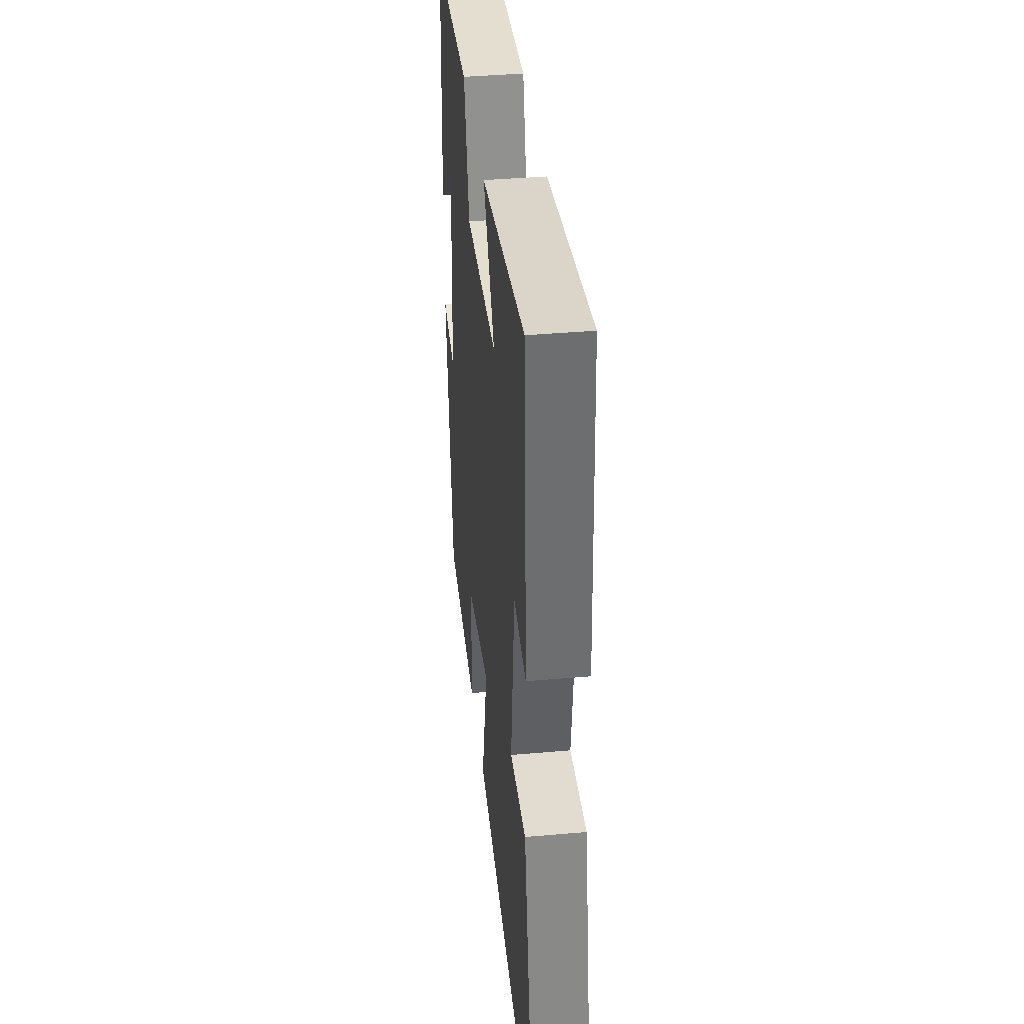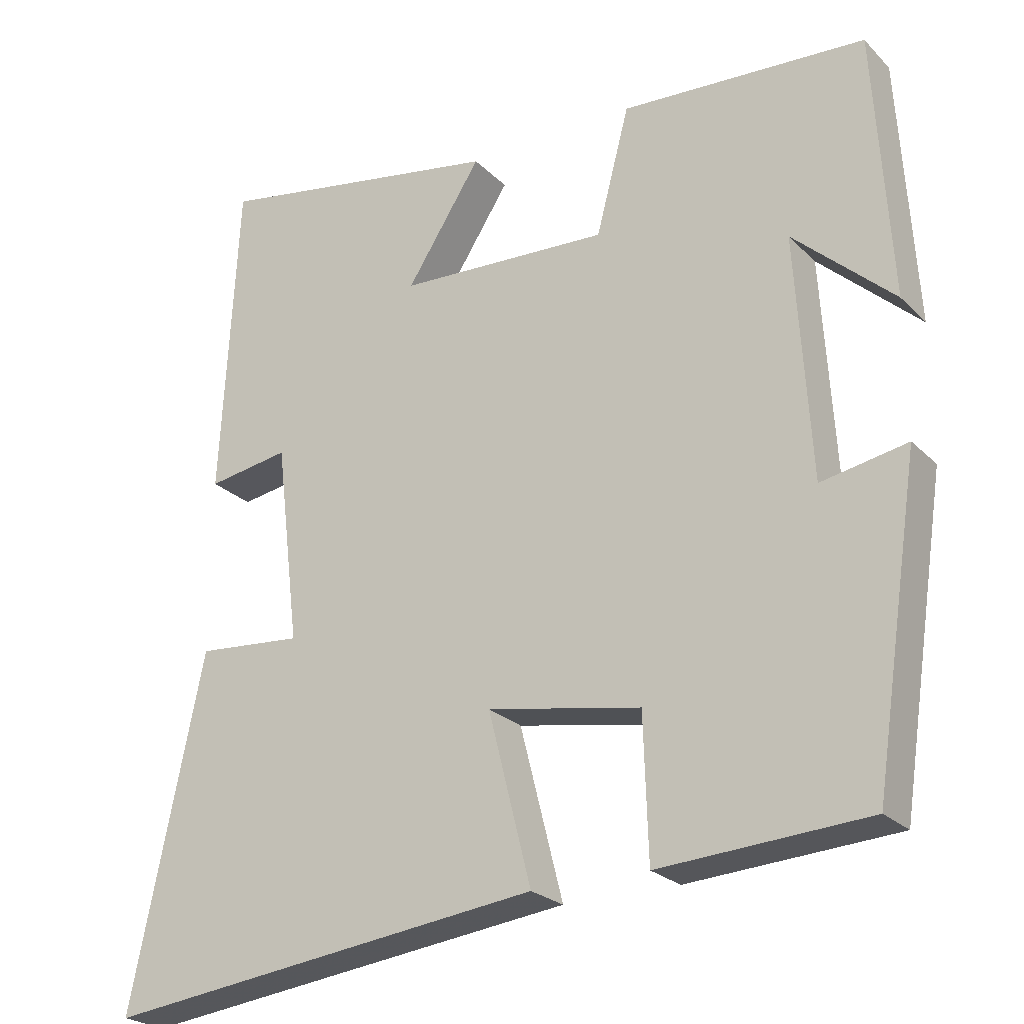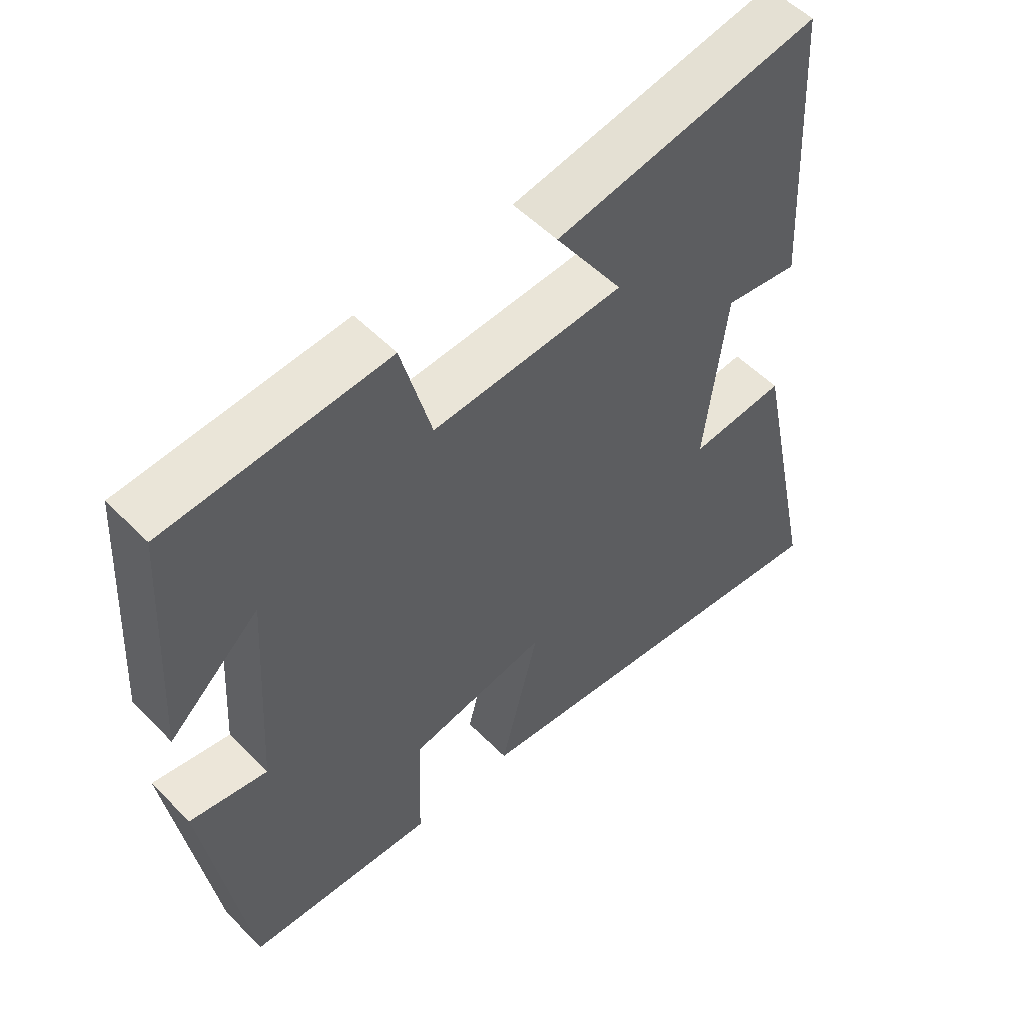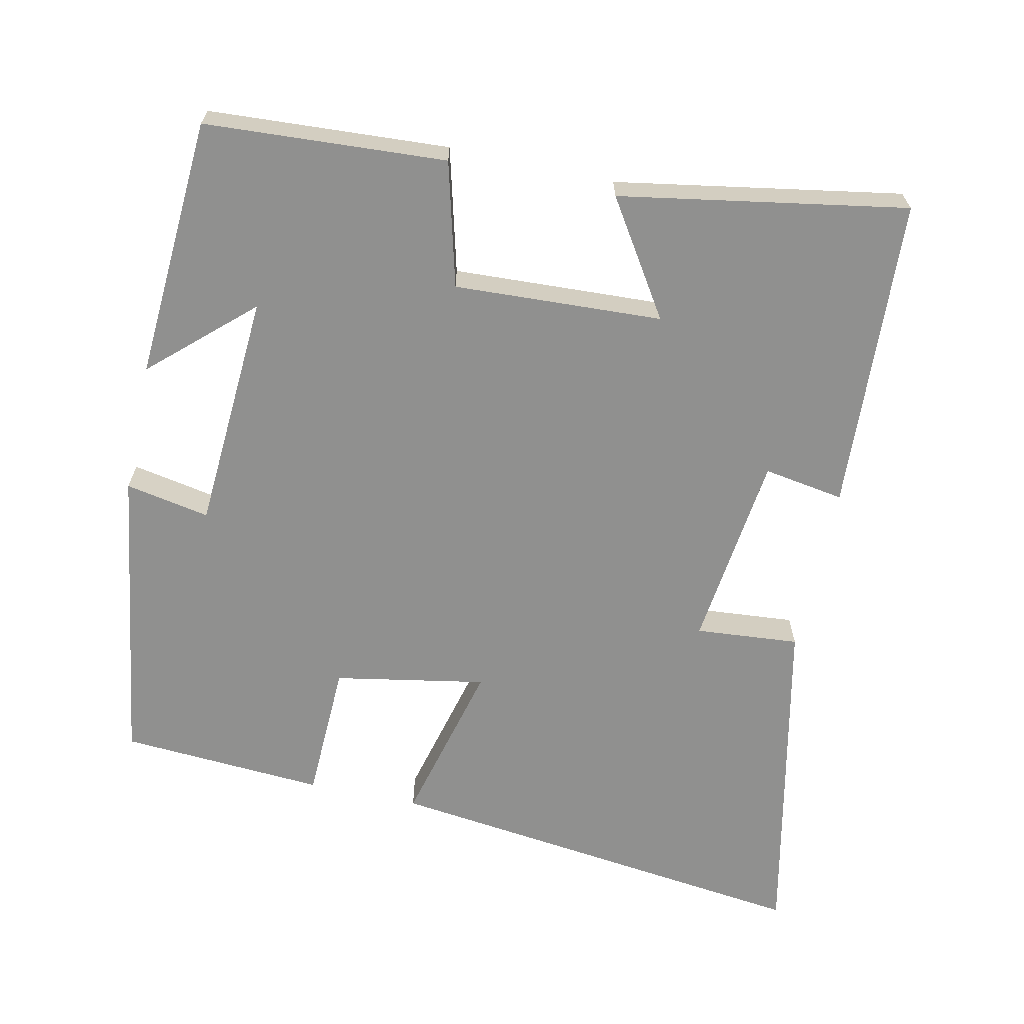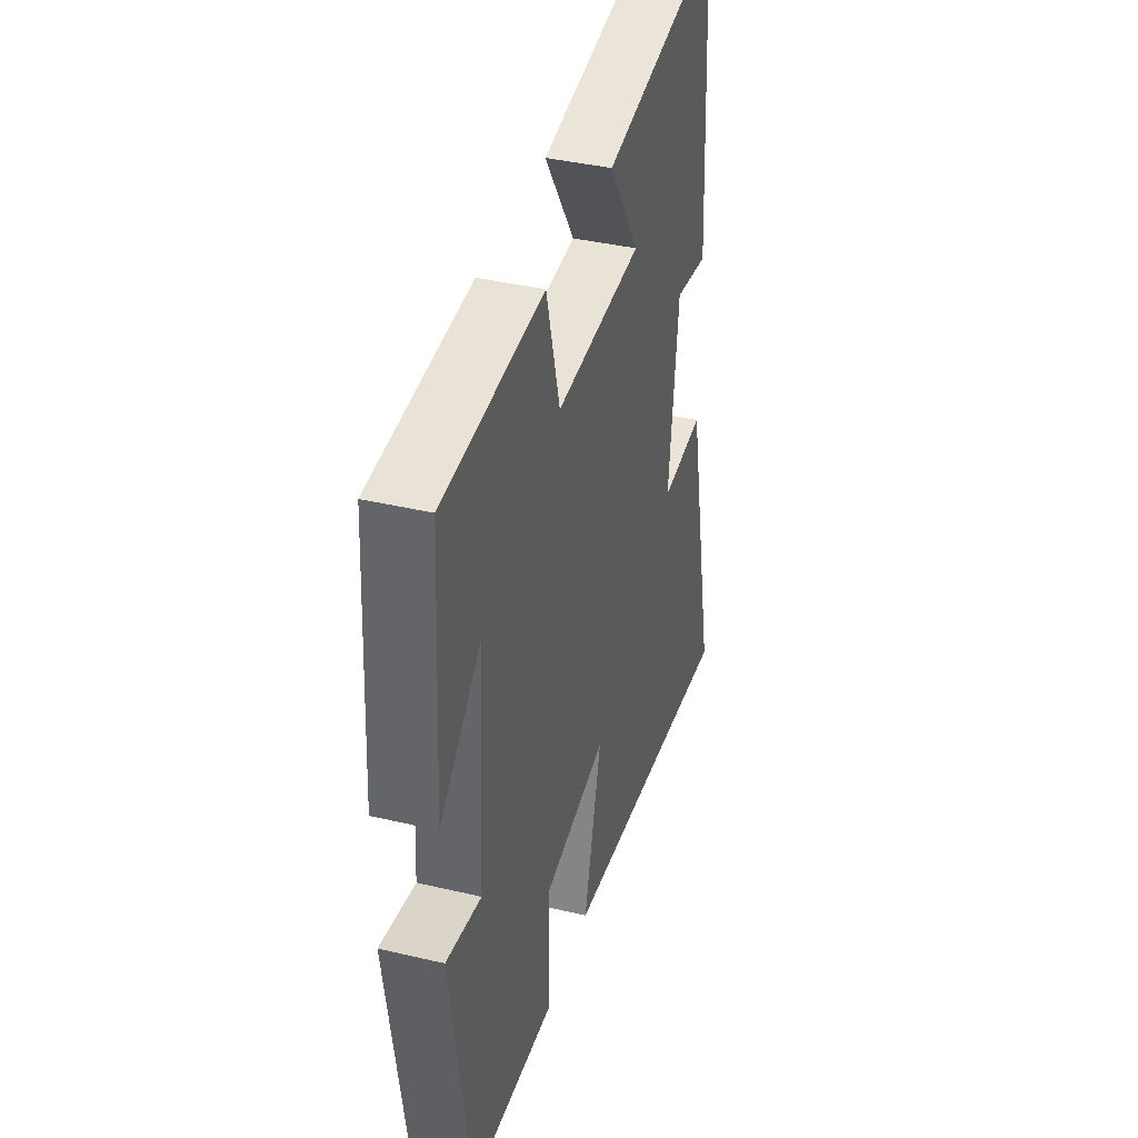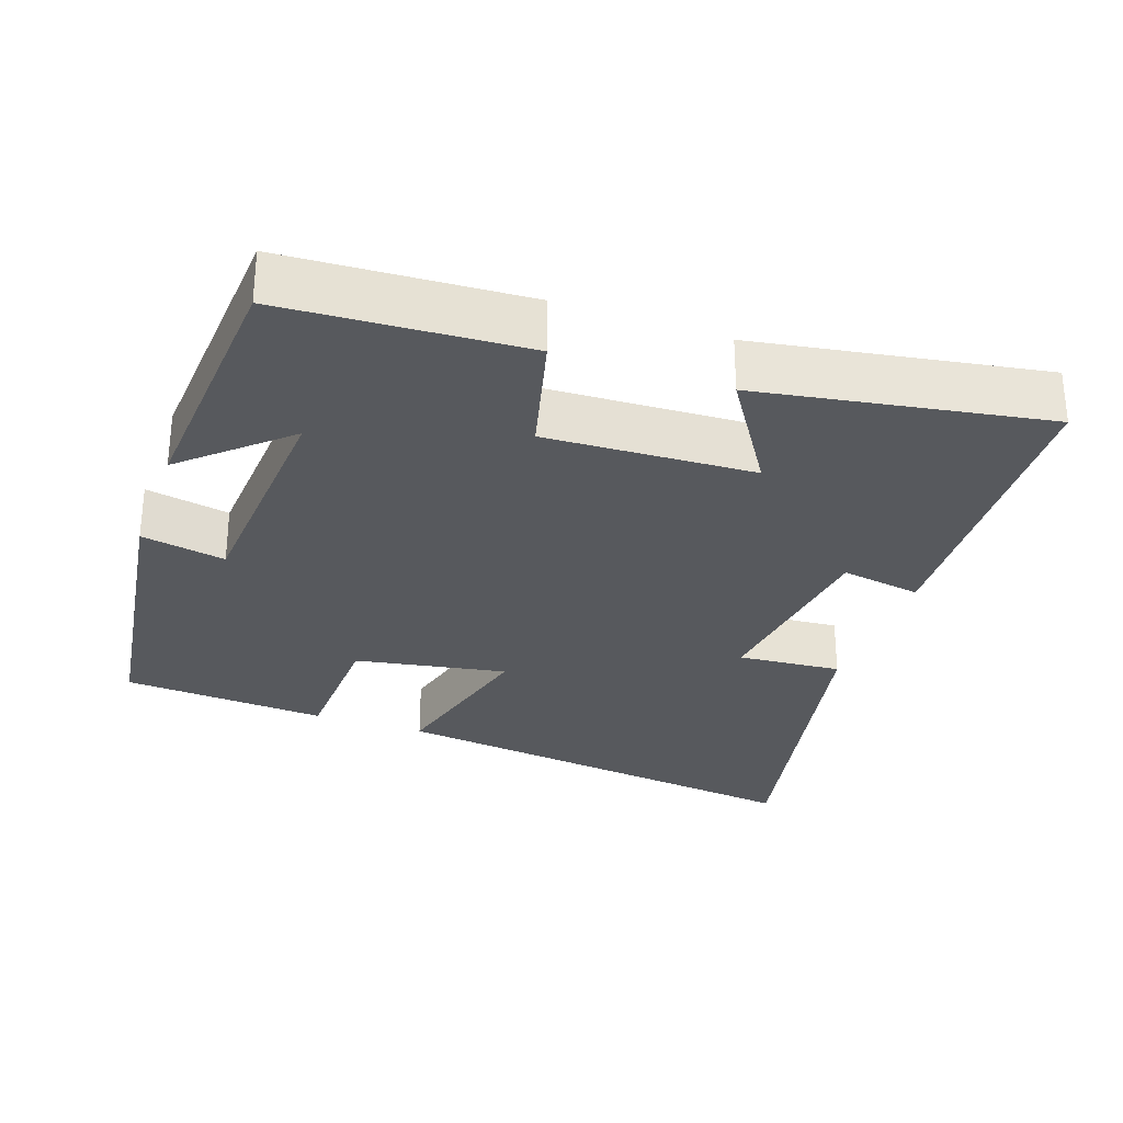
<metadata>
{"format":"obj","ext":"obj","renderer":"f3d","projection":"perspective","resolution":1024,"background":"white","views":[{"elev":39.3,"azim":83.7,"up":"+Z"},{"elev":-24.2,"azim":-147.3,"up":"+Z"},{"elev":54.1,"azim":-43.2,"up":"+Z"},{"elev":-65.5,"azim":-12.2,"up":"+Y"},{"elev":39.2,"azim":-73.6,"up":"+Z"},{"elev":-29.5,"azim":-19.6,"up":"+Y"}]}
</metadata>
<code>
v 0.598 0.07 -0.573
v 0.001 0.07 -0.5
v 0.059 0.07 -0.27
v -0.149 0.07 -0.308
v -0.155 0.07 -0.5
v -0.437 0.07 -0.482
v -0.5 0.07 -0.063
v -0.384 0.07 -0.085
v -0.364 0.07 0.243
v -0.5 0.07 0.119
v -0.478 0.07 0.48
v -0.147 0.07 0.5
v -0.102 0.07 0.329
v 0.184 0.07 0.343
v 0.083 0.07 0.5
v 0.477 0.07 0.568
v 0.5 0.07 0.135
v 0.389 0.07 0.153
v 0.357 0.07 -0.117
v 0.5 0.07 -0.105
v 0.598 0 -0.573
v 0.001 0 -0.5
v 0.059 0 -0.27
v -0.149 0 -0.308
v -0.155 0 -0.5
v -0.437 0 -0.482
v -0.5 0 -0.063
v -0.384 0 -0.085
v -0.364 0 0.243
v -0.5 0 0.119
v -0.478 0 0.48
v -0.147 0 0.5
v -0.102 0 0.329
v 0.184 0 0.343
v 0.083 0 0.5
v 0.477 0 0.568
v 0.5 0 0.135
v 0.389 0 0.153
v 0.357 0 -0.117
v 0.5 0 -0.105
f 19 20 1 2
f 18 19 2 3
f 15 16 17 18
f 14 15 18
f 13 14 18 3
f 11 12 13
f 9 10 11
f 9 11 13 3
f 5 6 7 8
f 4 5 8 9
f 3 4 9
f 22 21 40 39
f 23 22 39 38
f 38 37 36 35
f 38 35 34
f 23 38 34 33
f 33 32 31
f 31 30 29
f 23 33 31 29
f 28 27 26 25
f 29 28 25 24
f 29 24 23
f 1 21 22 2
f 2 22 23 3
f 3 23 24 4
f 4 24 25 5
f 5 25 26 6
f 6 26 27 7
f 7 27 28 8
f 8 28 29 9
f 9 29 30 10
f 10 30 31 11
f 11 31 32 12
f 12 32 33 13
f 13 33 34 14
f 14 34 35 15
f 15 35 36 16
f 16 36 37 17
f 17 37 38 18
f 18 38 39 19
f 19 39 40 20
f 20 40 21 1

</code>
